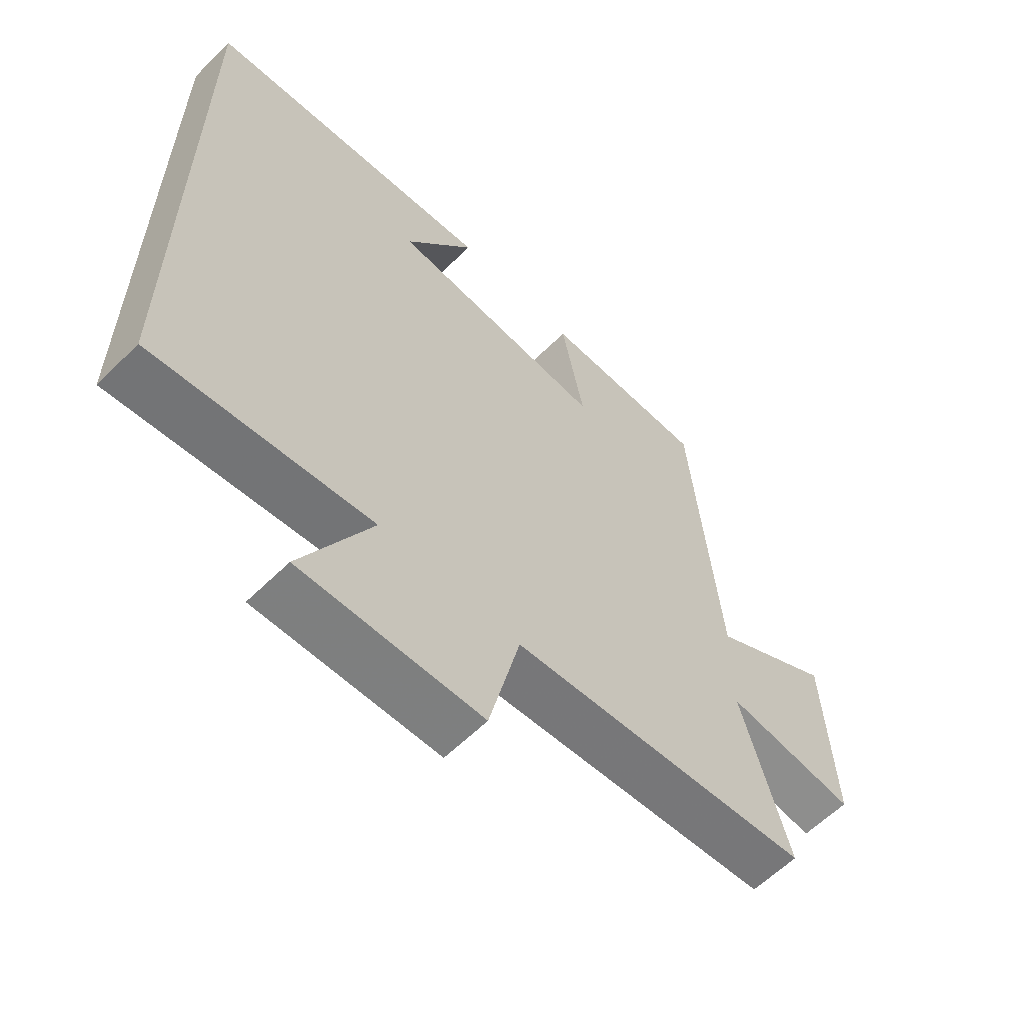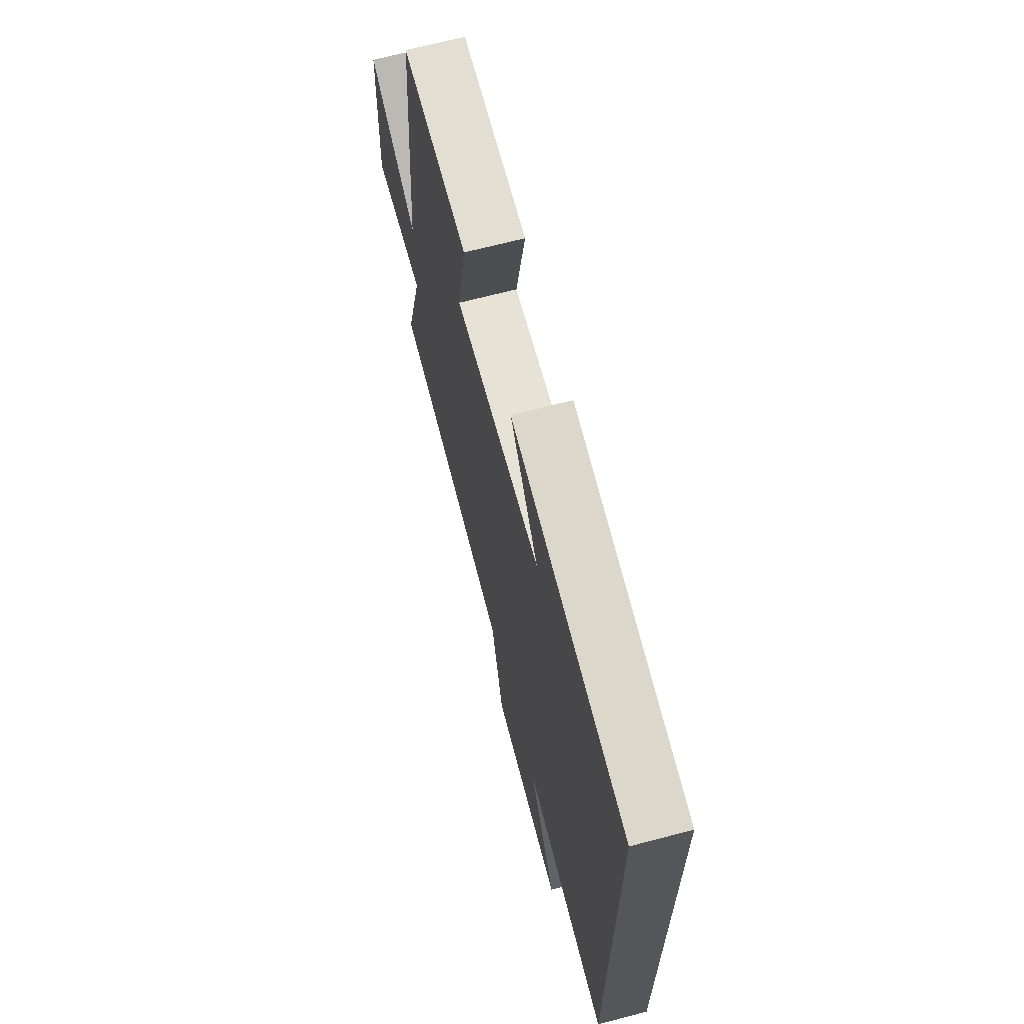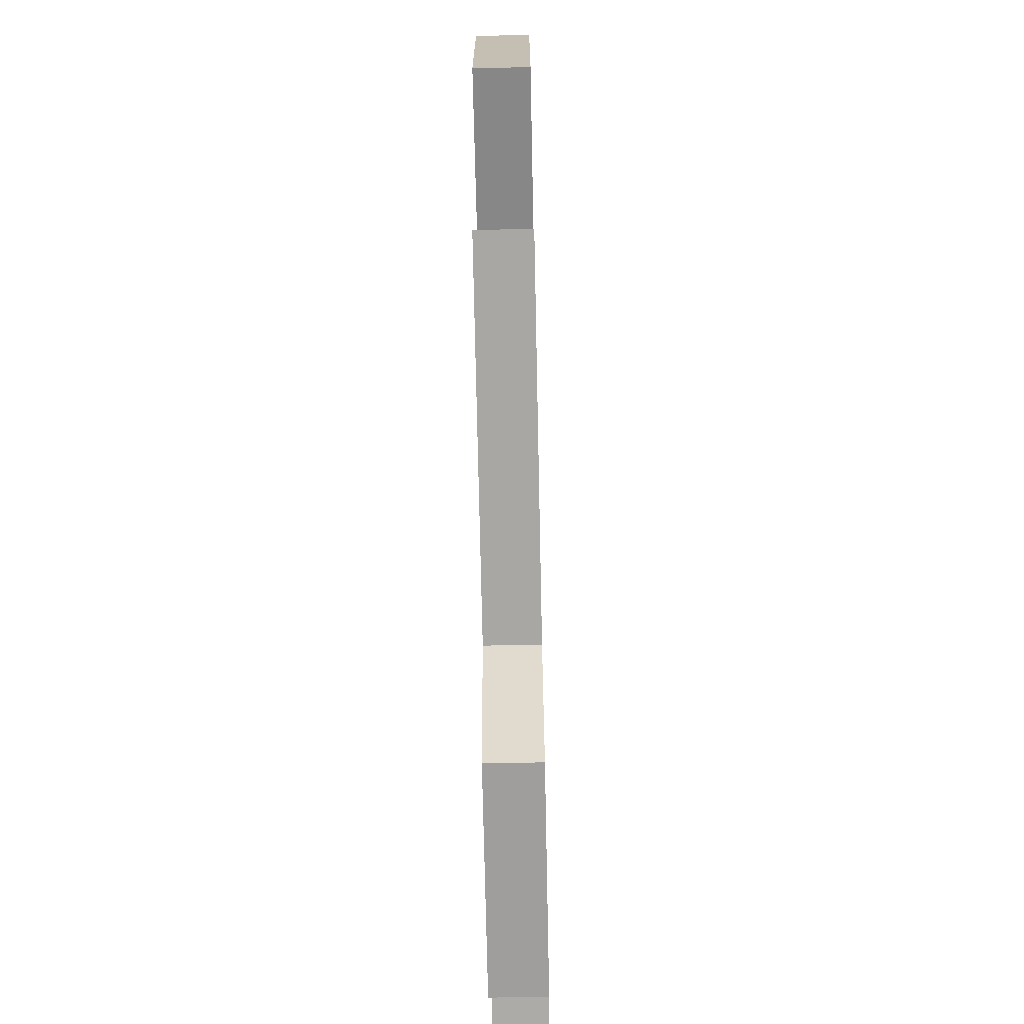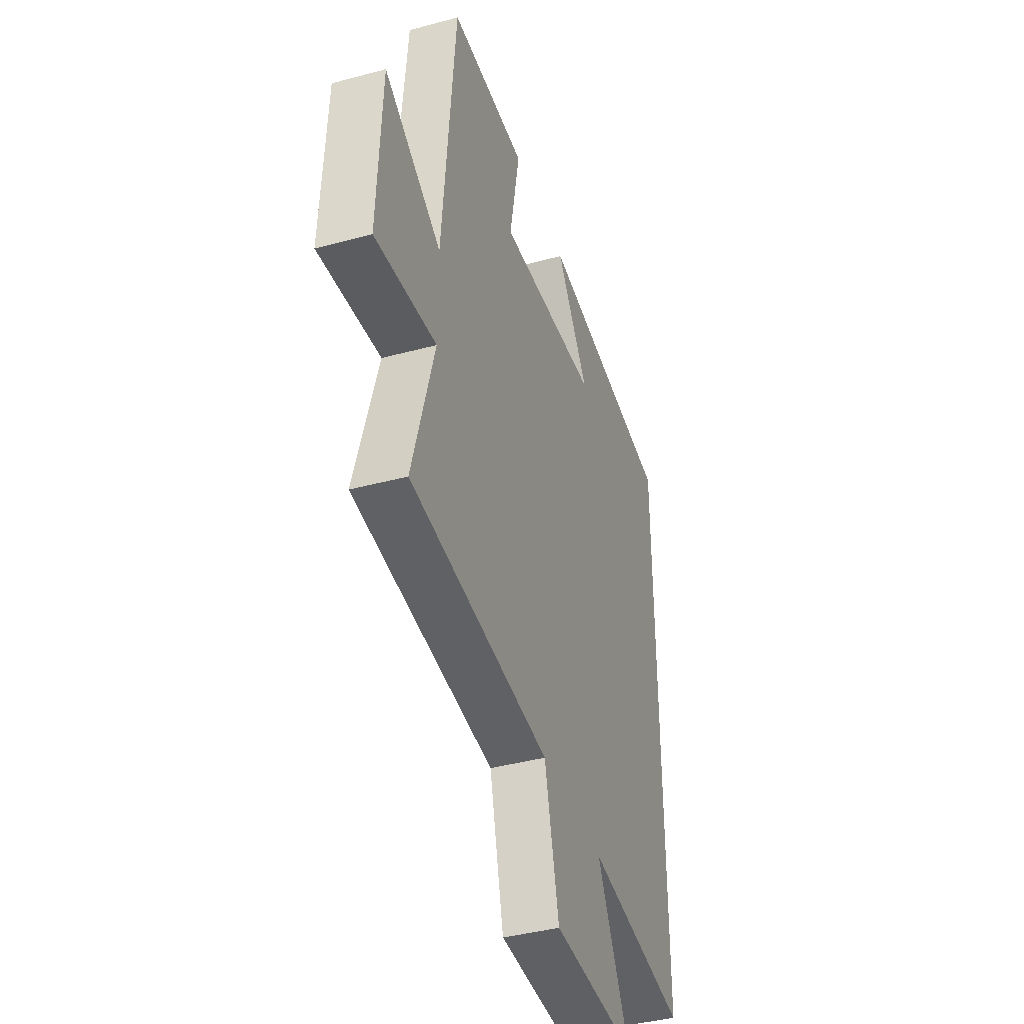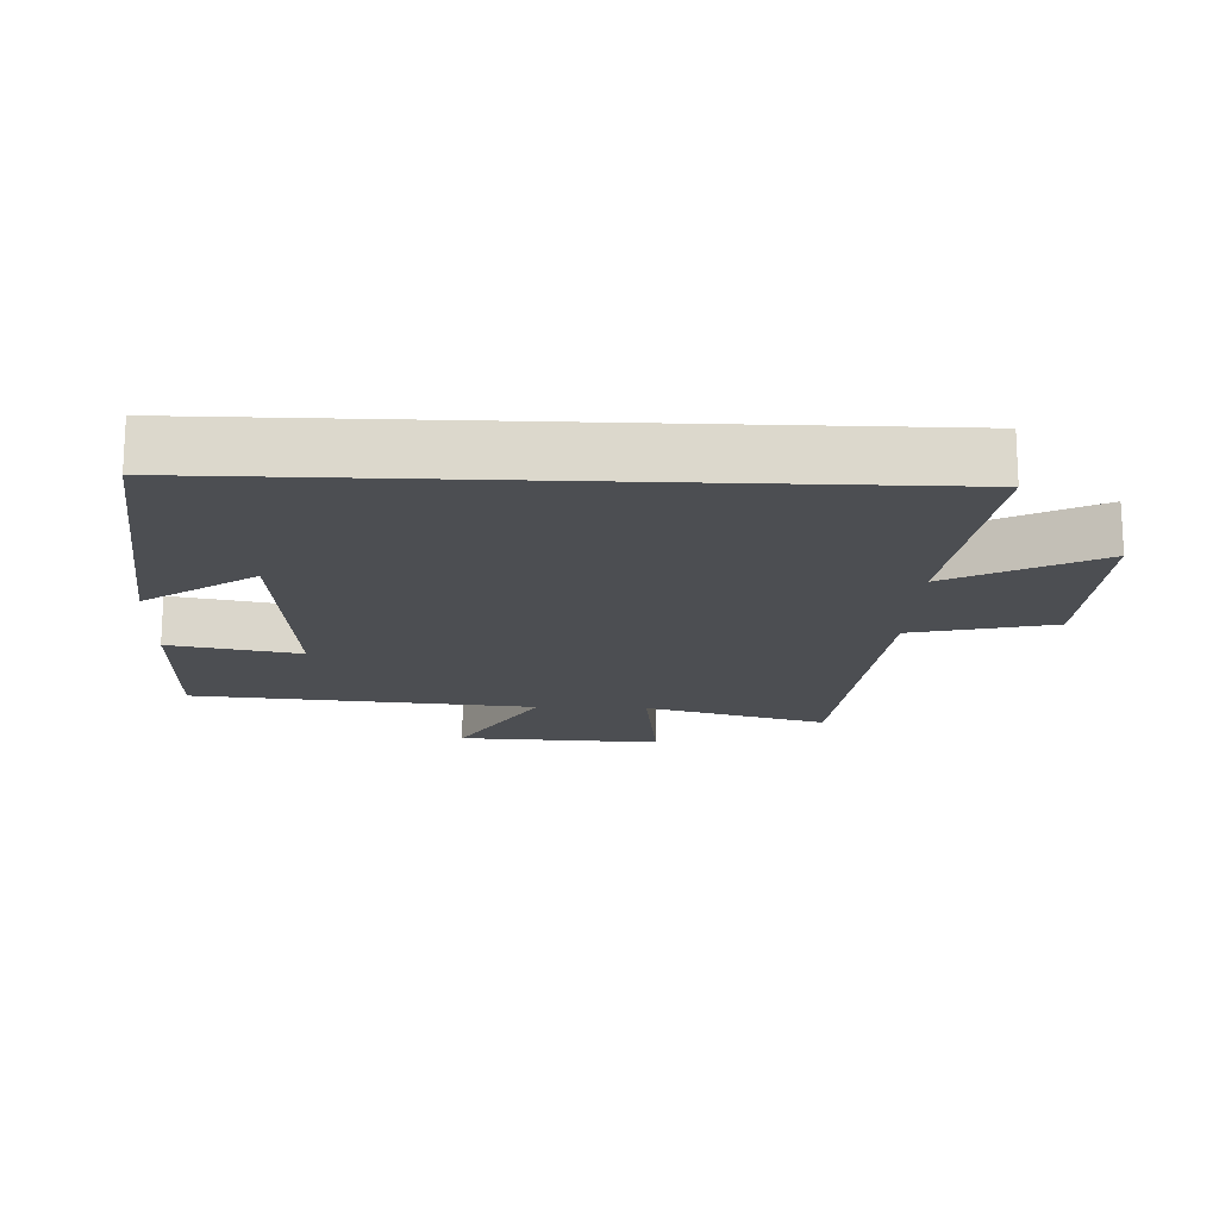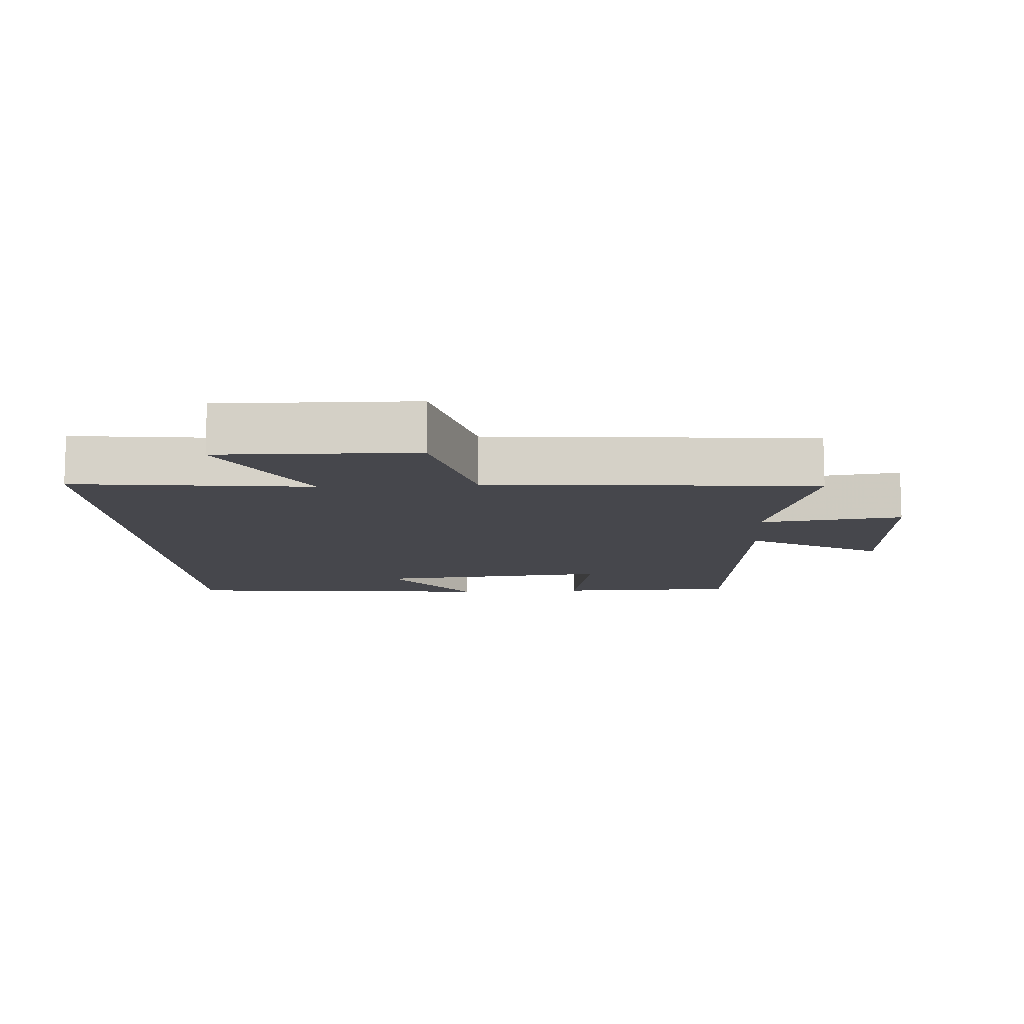
<metadata>
{"format":"obj","ext":"obj","renderer":"f3d","projection":"perspective","resolution":1024,"background":"white","views":[{"elev":-60.6,"azim":135.1,"up":"+Z"},{"elev":68.1,"azim":75.3,"up":"+Z"},{"elev":-69.5,"azim":-88.8,"up":"+Z"},{"elev":-41.0,"azim":-71.8,"up":"+Z"},{"elev":-16.8,"azim":87.7,"up":"+Y"},{"elev":-10.9,"azim":-176.1,"up":"+Y"}]}
</metadata>
<code>
v 0.5 0.07 -0.543
v 0.145 0.07 -0.5
v 0.259 0.07 -0.72
v -0.035 0.07 -0.712
v -0.085 0.07 -0.5
v -0.577 0.07 -0.456
v -0.5 0.07 -0.181
v -0.714 0.07 -0.208
v -0.7 0.07 0.098
v -0.5 0.07 -0.017
v -0.454 0.07 0.498
v -0.183 0.07 0.5
v -0.22 0.07 0.305
v 0.136 0.07 0.335
v 0.021 0.07 0.5
v 0.5 0.07 0.451
v 0.5 0 -0.543
v 0.145 0 -0.5
v 0.259 0 -0.72
v -0.035 0 -0.712
v -0.085 0 -0.5
v -0.577 0 -0.456
v -0.5 0 -0.181
v -0.714 0 -0.208
v -0.7 0 0.098
v -0.5 0 -0.017
v -0.454 0 0.498
v -0.183 0 0.5
v -0.22 0 0.305
v 0.136 0 0.335
v 0.021 0 0.5
v 0.5 0 0.451
f 14 15 16
f 14 16 1 2
f 13 14 2
f 10 11 12 13
f 10 13 2
f 7 8 9 10
f 7 10 2 3
f 5 6 7
f 5 7 3
f 3 4 5
f 32 31 30
f 18 17 32 30
f 18 30 29
f 29 28 27 26
f 18 29 26
f 26 25 24 23
f 19 18 26 23
f 23 22 21
f 19 23 21
f 21 20 19
f 1 17 18 2
f 2 18 19 3
f 3 19 20 4
f 4 20 21 5
f 5 21 22 6
f 6 22 23 7
f 7 23 24 8
f 8 24 25 9
f 9 25 26 10
f 10 26 27 11
f 11 27 28 12
f 12 28 29 13
f 13 29 30 14
f 14 30 31 15
f 15 31 32 16
f 16 32 17 1

</code>
